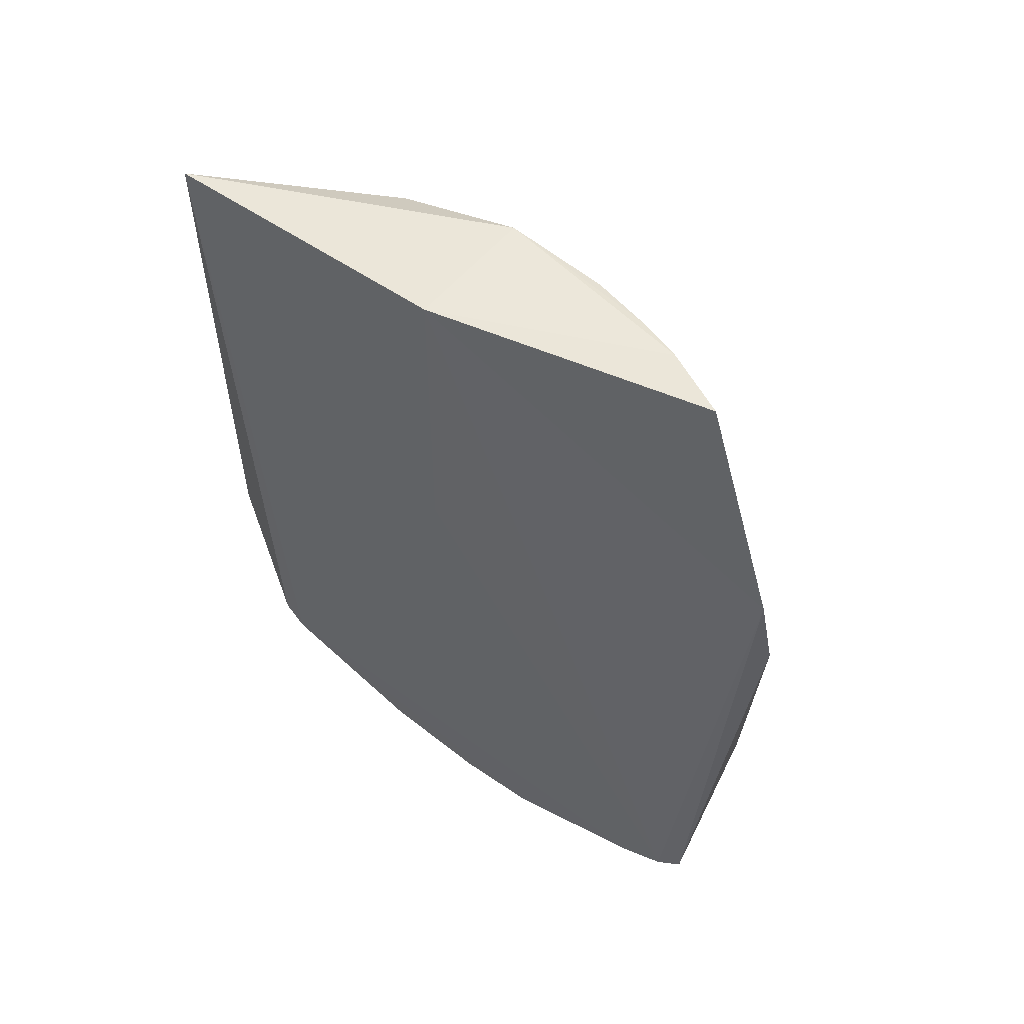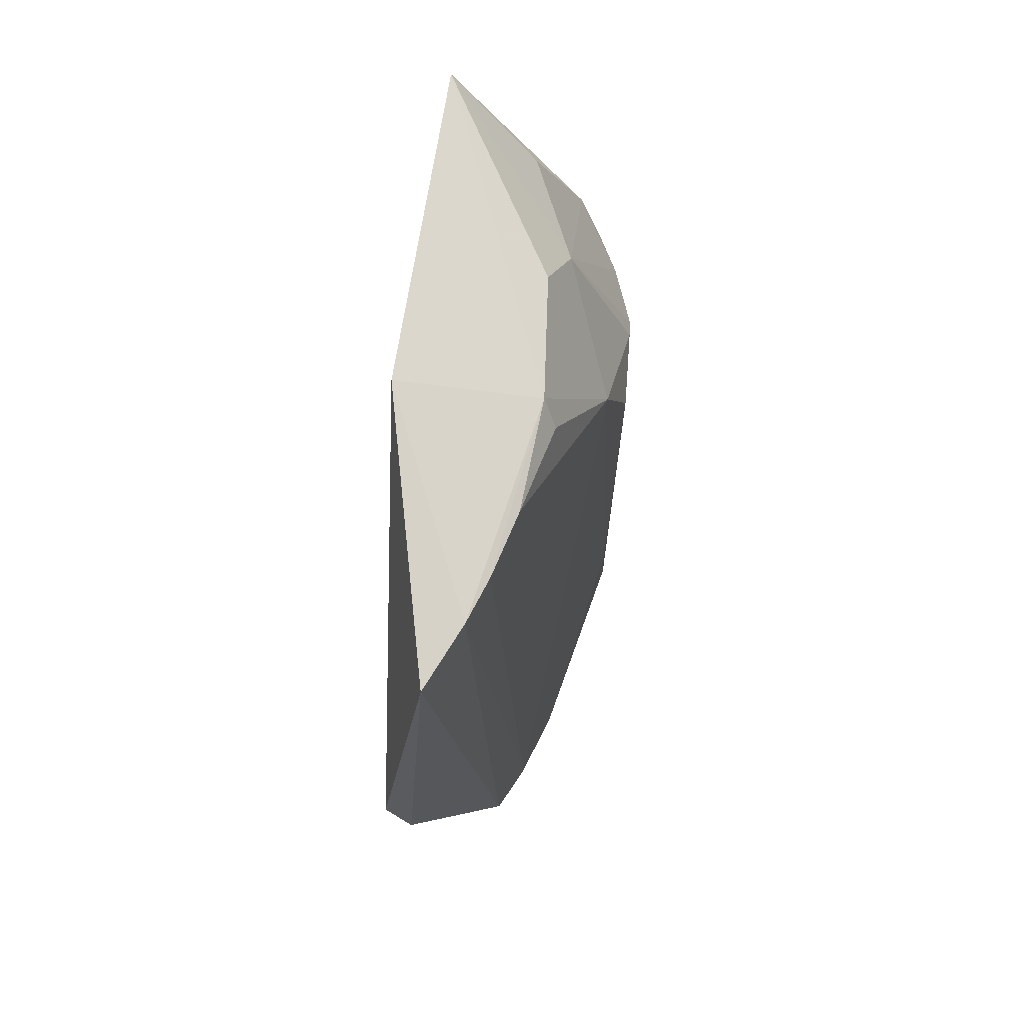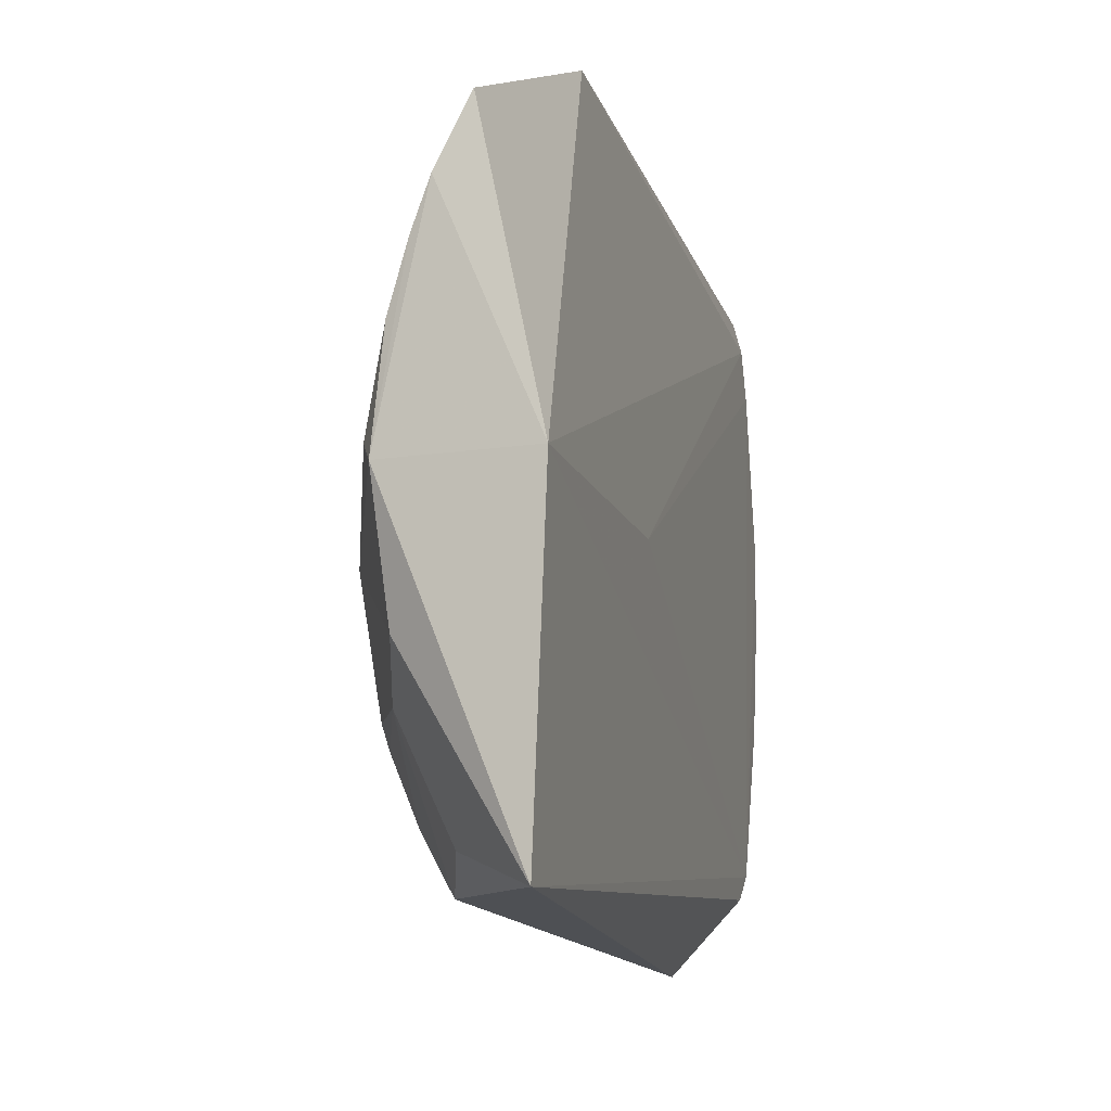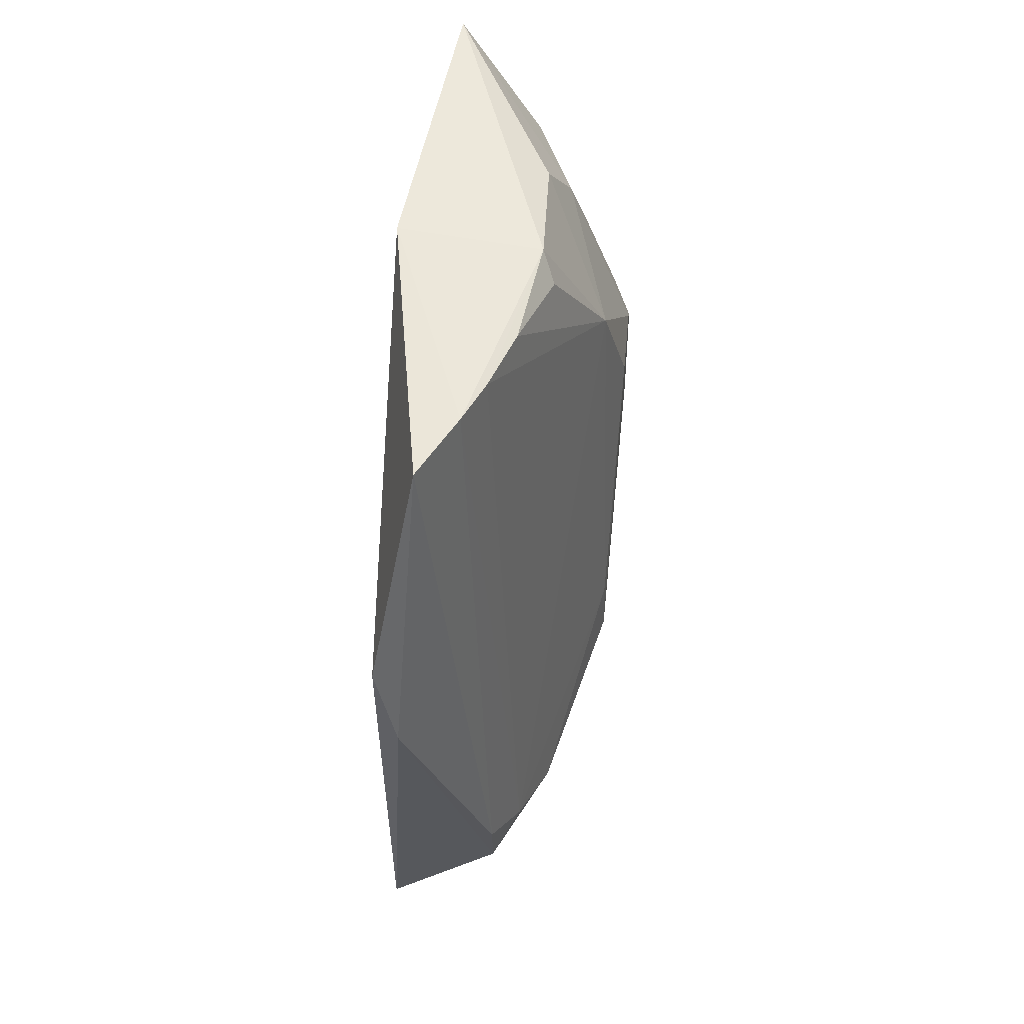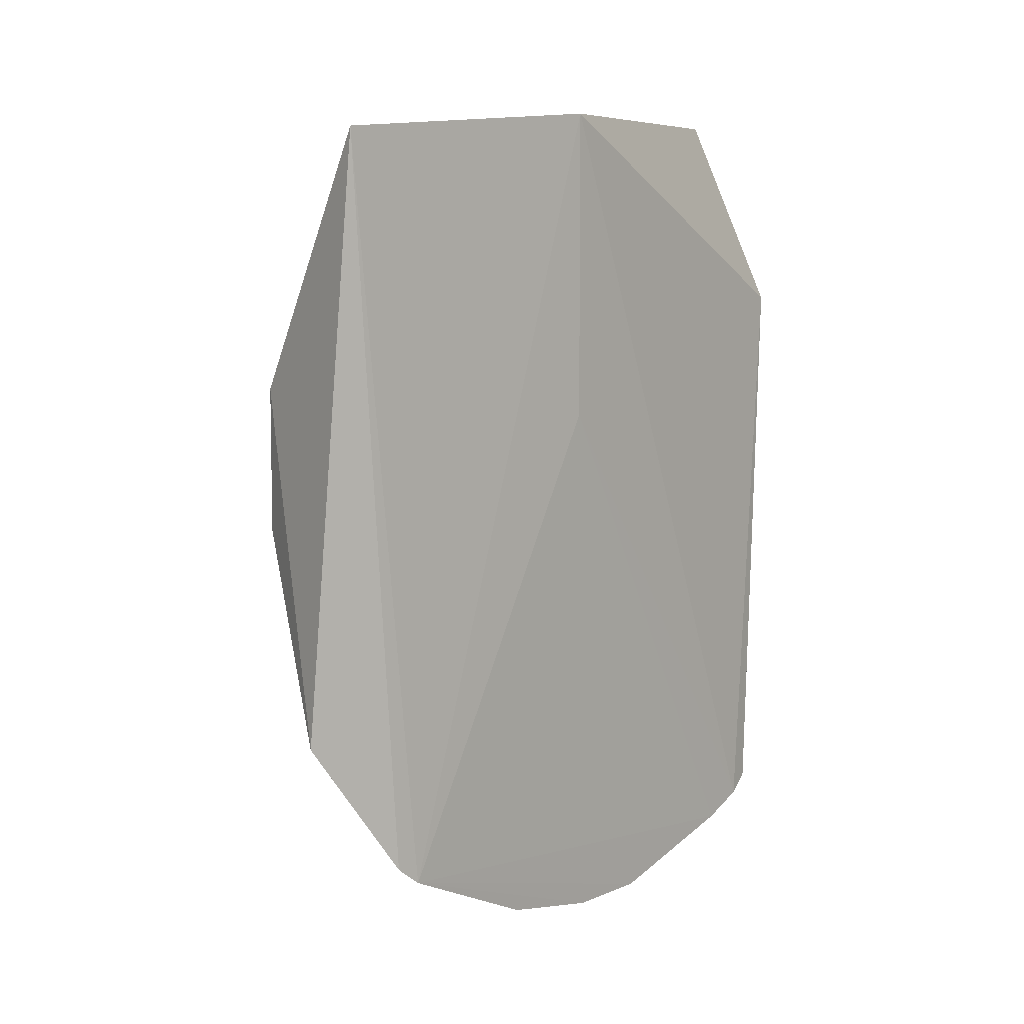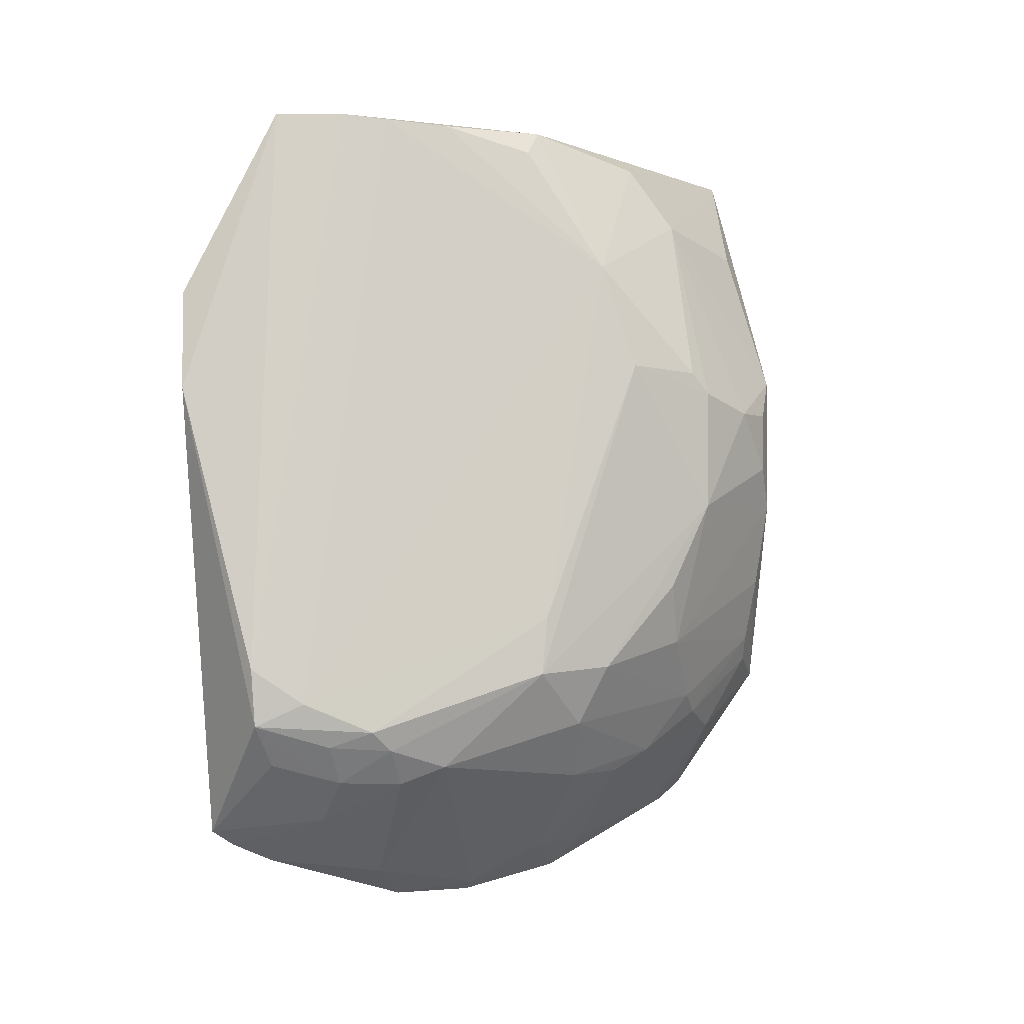
<metadata>
{"format":"obj","ext":"obj","renderer":"f3d","projection":"perspective","resolution":1024,"background":"white","views":[{"elev":54.5,"azim":126.0,"up":"+Z"},{"elev":77.8,"azim":-174.1,"up":"+Z"},{"elev":-12.7,"azim":15.2,"up":"+Y"},{"elev":55.8,"azim":-172.9,"up":"+Z"},{"elev":7.7,"azim":41.7,"up":"+Z"},{"elev":-1.6,"azim":-118.1,"up":"+Z"}]}
</metadata>
<code>
v -0.3538 -0.2186 0.2051
v -0.3475 -0.1688 -0.2987
v -0.3409 -0.008167 0.2219
v -0.3583 0.2425 0.08827
v -0.4912 0.01949 -0.1856
v -0.3473 0.1985 -0.3122
v -0.4596 -0.1942 -0.0333
v -0.4436 0.005255 0.1978
v -0.3409 -0.008167 0.009806
v -0.4276 0.2124 -0.2205
v -0.3589 0.008671 -0.3513
v -0.4419 -0.1348 -0.2079
v -0.376 -0.2392 -0.1975
v -0.3801 0.1797 0.2204
v -0.4883 -0.1105 0.03538
v -0.4347 -0.008143 0.2146
v -0.3472 0.1682 -0.3258
v -0.3505 0.2156 -0.3013
v -0.445 0.1088 -0.2636
v -0.4881 -0.09295 -0.1231
v -0.4451 -0.03334 -0.264
v -0.3495 -0.185 -0.2861
v -0.445 -0.2085 0.03447
v -0.4154 -0.2076 -0.1663
v -0.4276 0.2153 -0.1807
v -0.4899 -0.05937 0.03871
v -0.4138 0.1066 0.218
v -0.442 -0.1219 0.1518
v -0.3489 0.008123 -0.358
v -0.4607 0.1377 -0.2249
v -0.3744 0.09314 -0.3351
v -0.4299 0.1491 -0.2623
v -0.4891 -0.1232 -0.06357
v -0.3717 -0.07741 -0.3221
v -0.4293 -0.1058 -0.2493
v -0.4593 0.0812 -0.2516
v -0.4891 -0.03594 -0.1817
v -0.4014 -0.1788 -0.2357
v -0.4451 -0.2086 -0.06183
v -0.4744 -0.1667 0.007954
v -0.372 0.2471 0.01854
v -0.4754 -0.04015 0.1119
v -0.427 0.0643 0.2147
v -0.4018 0.1366 0.2211
v -0.429 -0.09241 0.1954
v -0.4124 -0.1935 0.1363
v -0.3485 0.06587 -0.3572
v -0.4441 0.1828 -0.2048
v -0.4898 0.01457 -0.1453
v -0.4146 0.1947 -0.2493
v -0.4013 0.1497 -0.2913
v -0.4433 0.1628 -0.2358
v -0.4882 -0.1244 0.02063
v -0.3872 -0.03445 -0.3224
v -0.349 -0.06579 -0.3446
v -0.357 -0.1648 -0.2927
v -0.4297 -0.07774 -0.2637
v -0.4738 -0.02055 -0.2233
v -0.4588 0.1227 -0.2385
v -0.4724 -0.1063 -0.1655
v -0.4275 -0.1497 -0.2212
v -0.4057 -0.2121 -0.1826
v -0.4593 -0.1947 0.008036
v -0.4298 -0.2078 -0.1213
f 1 2 3
f 6 4 3
f 9 6 3
f 9 3 2
f 14 3 4
f 16 1 3
f 17 9 2
f 17 6 9
f 18 4 6
f 22 2 1
f 22 1 13
f 23 13 1
f 33 26 5
f 36 31 11
f 36 19 31
f 37 33 5
f 37 20 33
f 38 22 13
f 39 13 23
f 39 7 33
f 40 33 7
f 40 23 28
f 41 25 14
f 41 14 4
f 41 4 18
f 41 18 10
f 41 10 25
f 42 26 15
f 42 15 28
f 42 16 8
f 43 8 16
f 43 16 27
f 43 42 8
f 43 27 42
f 44 14 25
f 44 3 14
f 44 27 16
f 44 16 3
f 45 28 1
f 45 1 16
f 45 42 28
f 45 16 42
f 46 28 23
f 46 23 1
f 46 1 28
f 47 17 2
f 47 2 29
f 47 31 17
f 47 29 11
f 47 11 31
f 48 25 10
f 48 10 30
f 48 44 25
f 48 27 44
f 48 42 27
f 49 30 5
f 49 5 26
f 49 26 42
f 49 48 30
f 49 42 48
f 50 32 10
f 50 10 18
f 51 18 6
f 51 6 17
f 51 17 31
f 51 31 19
f 51 19 32
f 51 50 18
f 51 32 50
f 52 30 10
f 52 10 32
f 53 15 26
f 53 26 33
f 53 33 40
f 53 40 28
f 53 28 15
f 54 36 11
f 54 21 36
f 55 29 2
f 55 2 34
f 55 34 54
f 55 54 11
f 55 11 29
f 56 34 2
f 56 38 35
f 56 2 22
f 56 22 38
f 57 35 21
f 57 56 35
f 57 34 56
f 57 54 34
f 57 21 54
f 58 36 21
f 58 5 36
f 58 37 5
f 58 21 35
f 58 35 12
f 58 12 37
f 59 19 36
f 59 30 52
f 59 52 32
f 59 32 19
f 59 36 5
f 59 5 30
f 60 37 12
f 60 20 37
f 60 12 24
f 60 39 33
f 60 33 20
f 61 12 35
f 61 35 38
f 61 24 12
f 62 38 13
f 62 13 24
f 62 61 38
f 62 24 61
f 63 39 23
f 63 7 39
f 63 40 7
f 63 23 40
f 64 24 13
f 64 13 39
f 64 60 24
f 64 39 60

</code>
